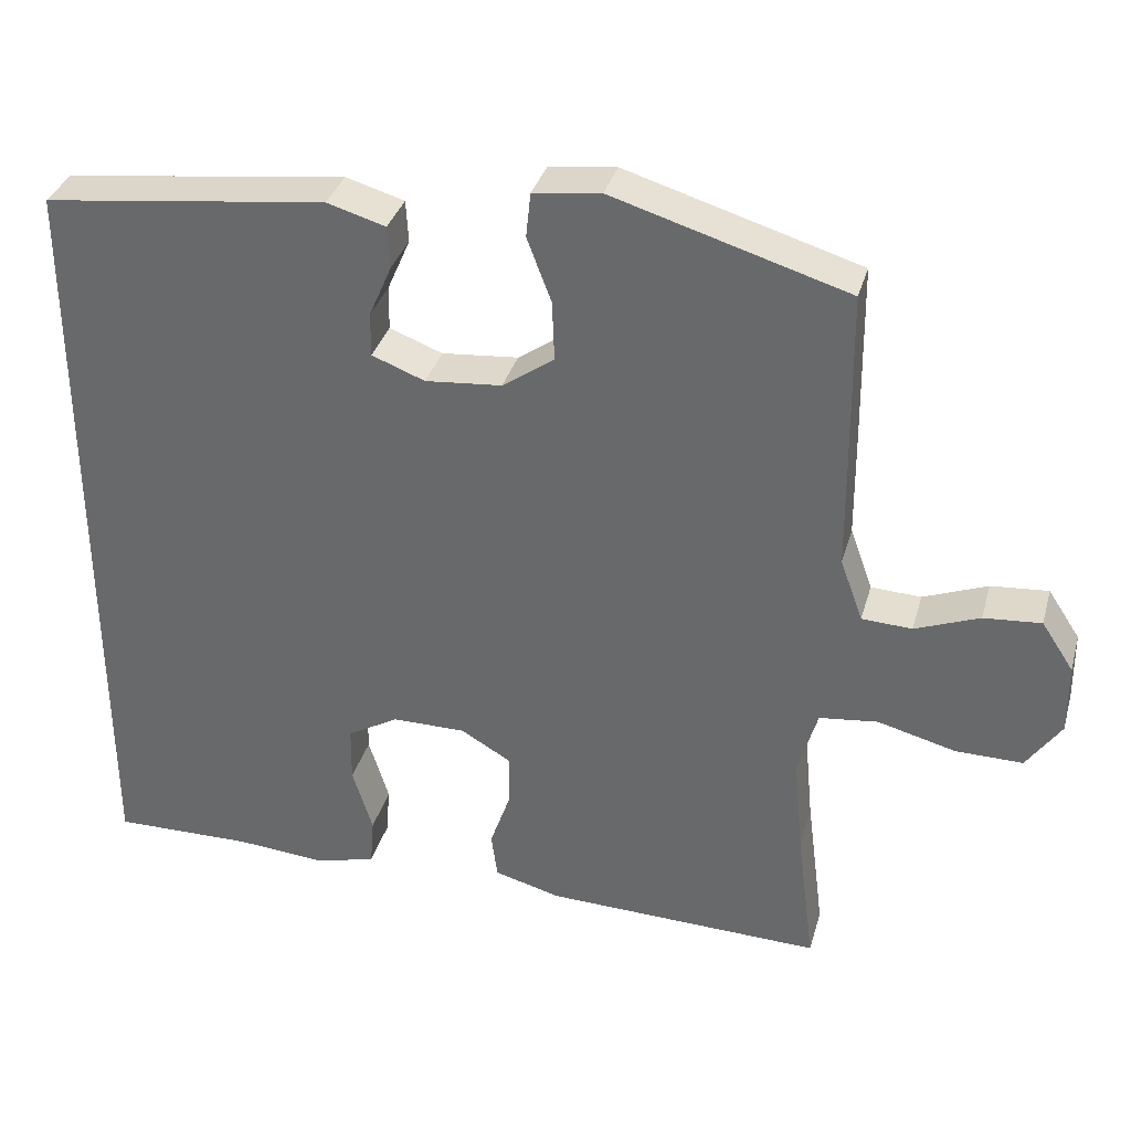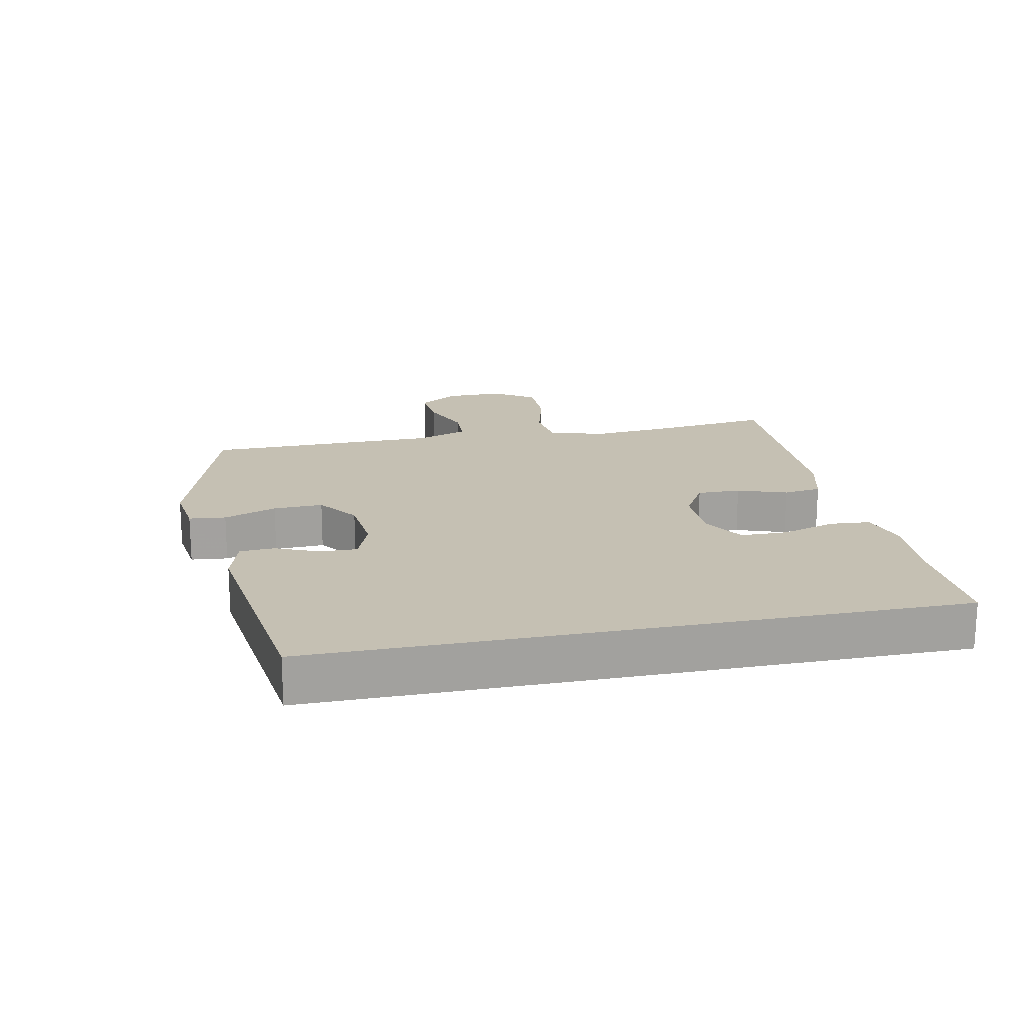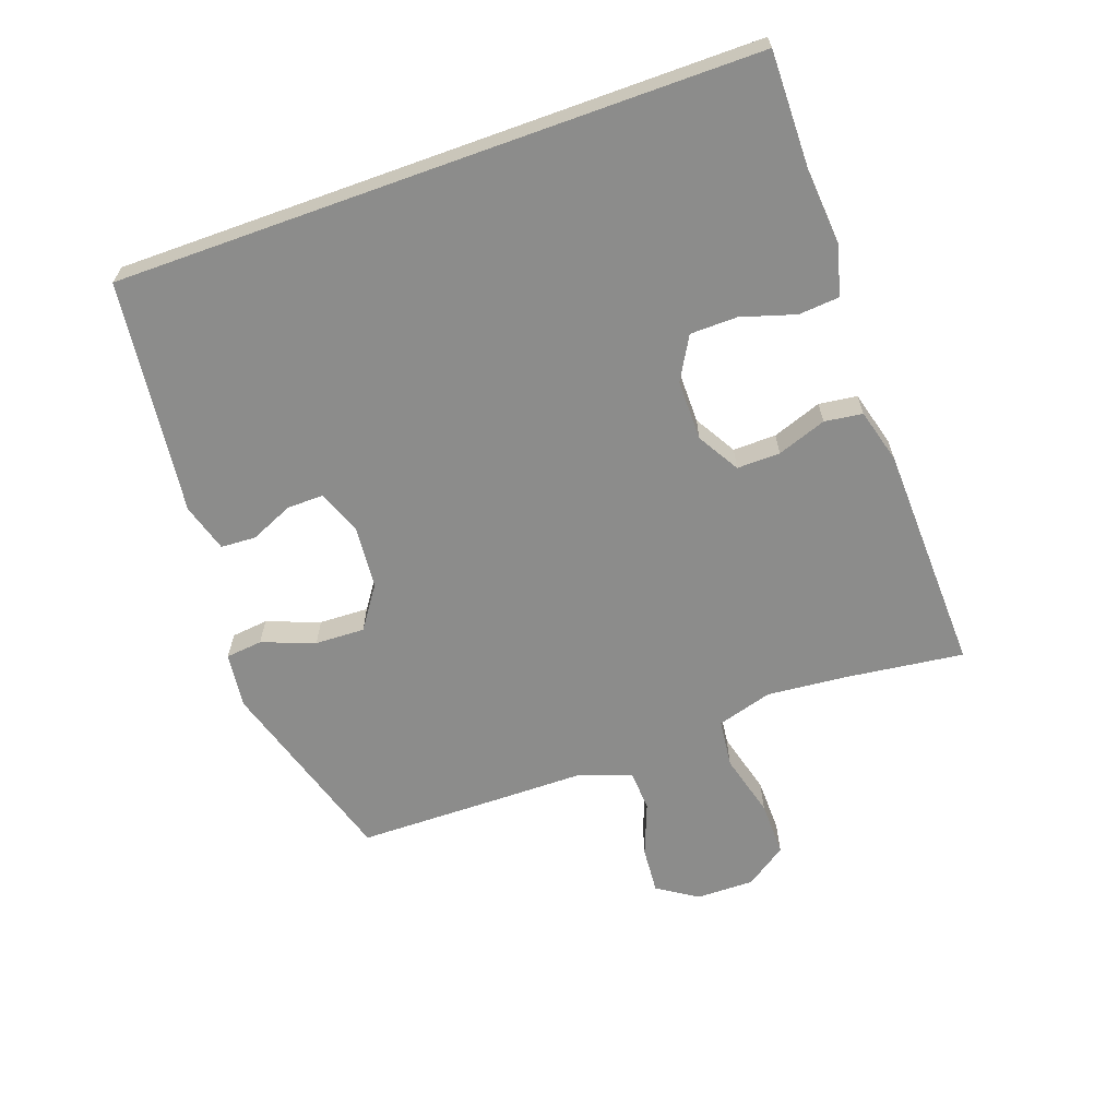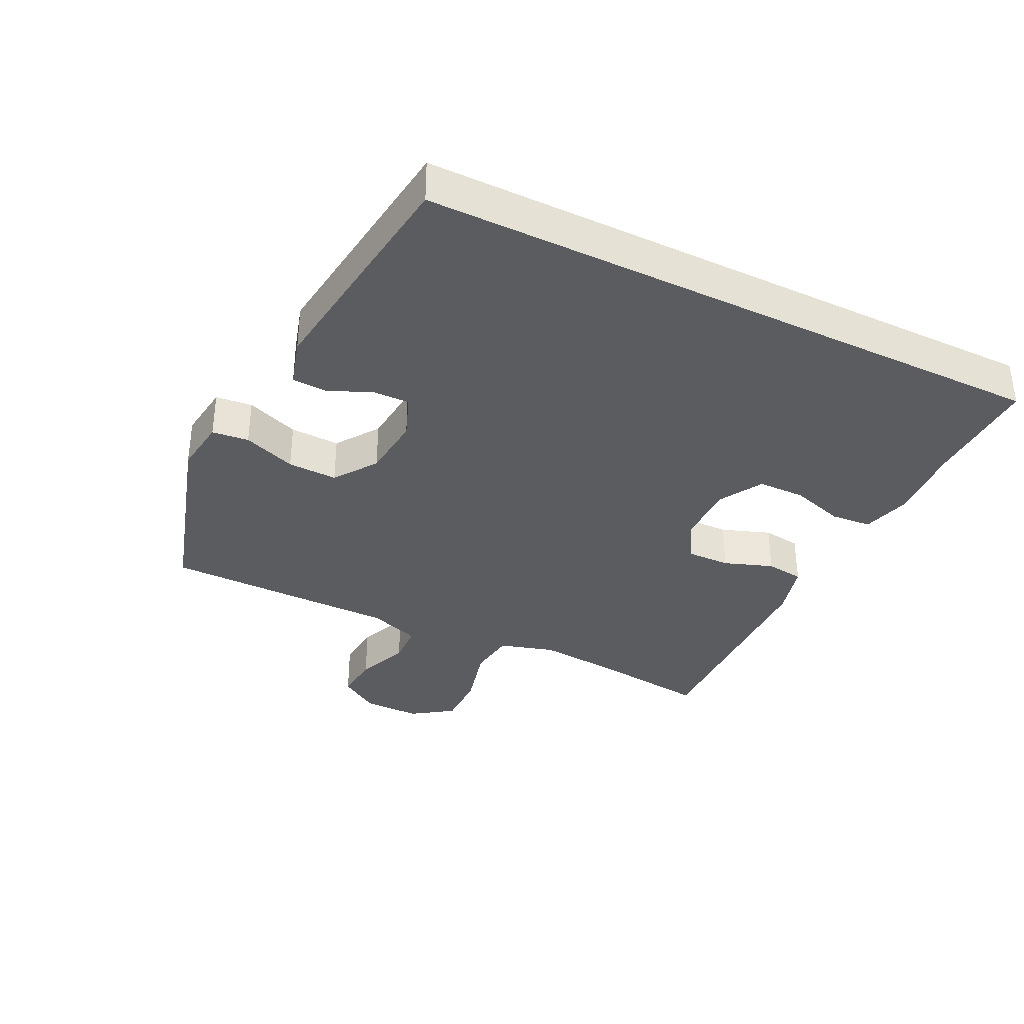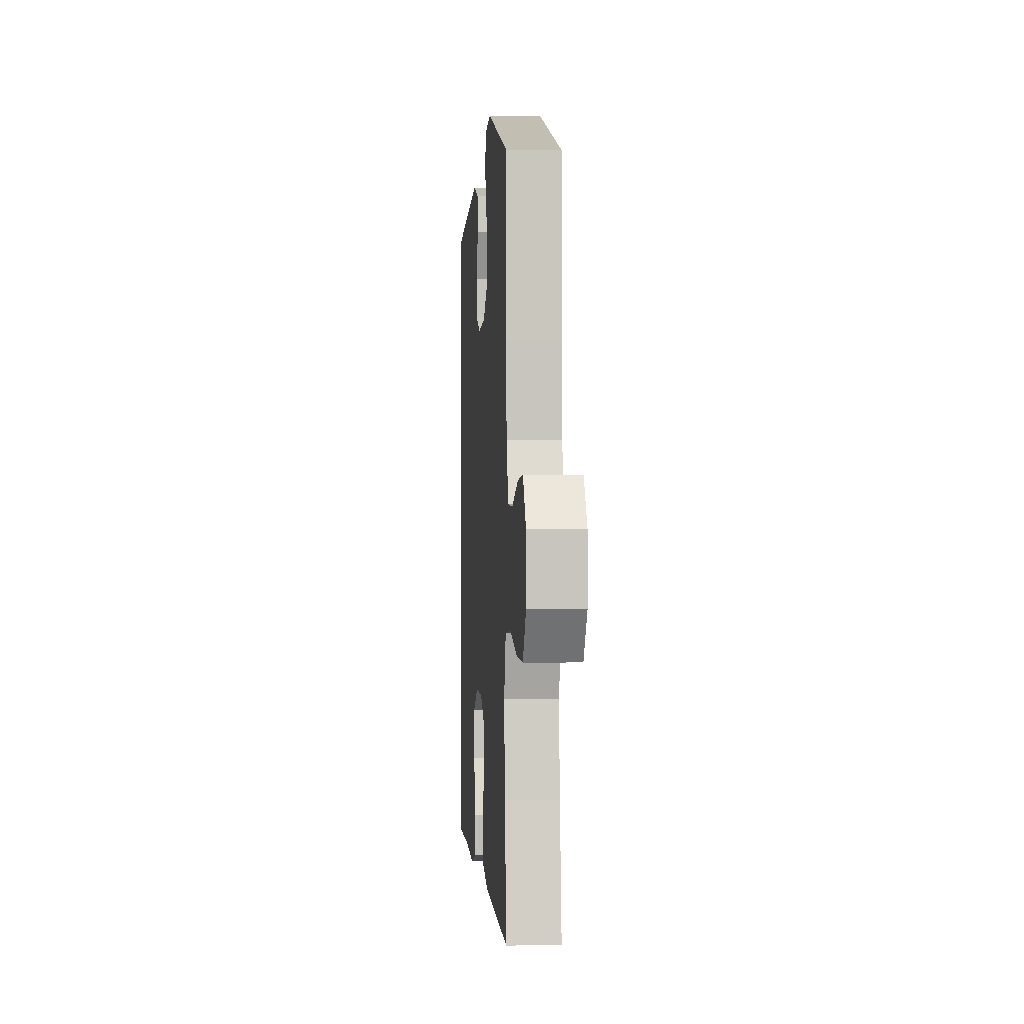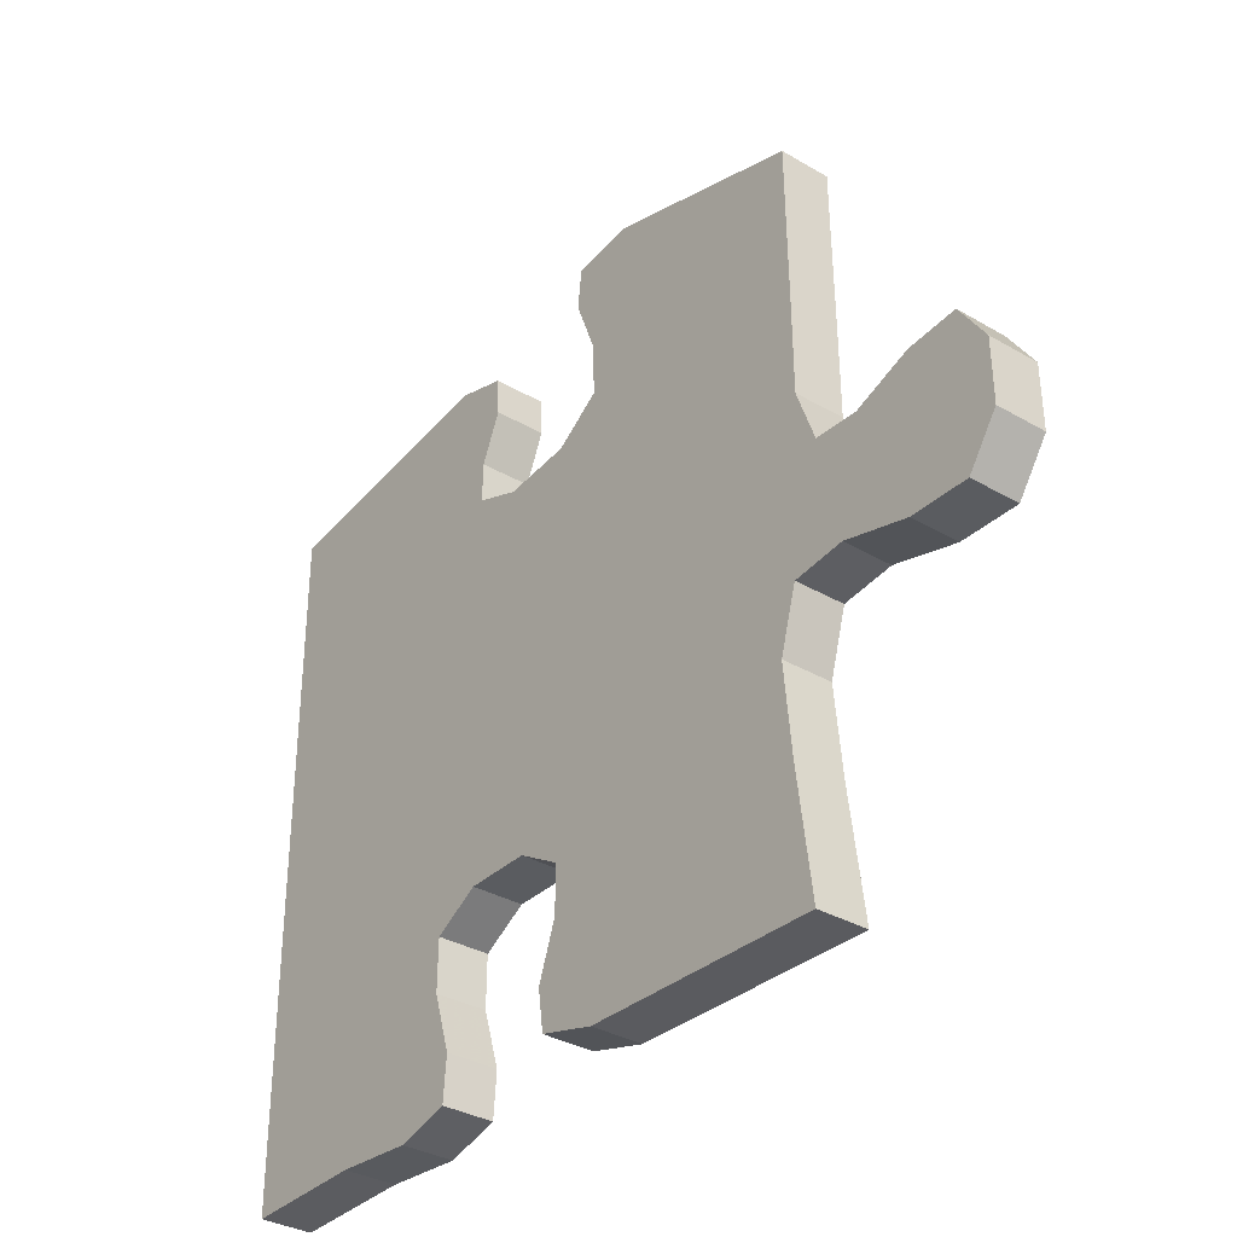
<metadata>
{"format":"obj","ext":"obj","renderer":"f3d","projection":"perspective","resolution":1024,"background":"white","views":[{"elev":34.6,"azim":-164.7,"up":"+Z"},{"elev":18.1,"azim":78.2,"up":"+Y"},{"elev":-64.1,"azim":109.8,"up":"+Y"},{"elev":-35.3,"azim":63.9,"up":"+Y"},{"elev":0.6,"azim":-94.5,"up":"+Z"},{"elev":-34.1,"azim":-128.3,"up":"+Z"}]}
</metadata>
<code>
v 0.5 0.07 0.489
v 0.5 0.07 -0.5
v 0.32 0.07 -0.497
v 0.203 0.07 -0.506
v 0.126 0.07 -0.485
v 0.121 0.07 -0.422
v 0.147 0.07 -0.338
v 0.146 0.07 -0.265
v 0.08 0.07 -0.227
v -0.014 0.07 -0.227
v -0.079 0.07 -0.265
v -0.078 0.07 -0.332
v -0.051 0.07 -0.408
v -0.059 0.07 -0.467
v -0.144 0.07 -0.49
v -0.5 0.07 -0.5
v -0.477 0.07 -0.32
v -0.465 0.07 -0.193
v -0.49 0.07 -0.107
v -0.565 0.07 -0.098
v -0.664 0.07 -0.124
v -0.75 0.07 -0.125
v -0.794 0.07 -0.061
v -0.793 0.07 0.029
v -0.752 0.07 0.091
v -0.679 0.07 0.085
v -0.597 0.07 0.053
v -0.533 0.07 0.056
v -0.504 0.07 0.136
v -0.503 0.07 0.26
v -0.5 0.07 0.5
v -0.201 0.07 0.59
v -0.115 0.07 0.579
v -0.109 0.07 0.522
v -0.14 0.07 0.44
v -0.143 0.07 0.363
v -0.077 0.07 0.317
v 0.021 0.07 0.308
v 0.089 0.07 0.334
v 0.088 0.07 0.391
v 0.059 0.07 0.458
v 0.062 0.07 0.512
v 0.137 0.07 0.534
v 0.5 0 0.489
v 0.5 0 -0.5
v 0.32 0 -0.497
v 0.203 0 -0.506
v 0.126 0 -0.485
v 0.121 0 -0.422
v 0.147 0 -0.338
v 0.146 0 -0.265
v 0.08 0 -0.227
v -0.014 0 -0.227
v -0.079 0 -0.265
v -0.078 0 -0.332
v -0.051 0 -0.408
v -0.059 0 -0.467
v -0.144 0 -0.49
v -0.5 0 -0.5
v -0.477 0 -0.32
v -0.465 0 -0.193
v -0.49 0 -0.107
v -0.565 0 -0.098
v -0.664 0 -0.124
v -0.75 0 -0.125
v -0.794 0 -0.061
v -0.793 0 0.029
v -0.752 0 0.091
v -0.679 0 0.085
v -0.597 0 0.053
v -0.533 0 0.056
v -0.504 0 0.136
v -0.503 0 0.26
v -0.5 0 0.5
v -0.201 0 0.59
v -0.115 0 0.579
v -0.109 0 0.522
v -0.14 0 0.44
v -0.143 0 0.363
v -0.077 0 0.317
v 0.021 0 0.308
v 0.089 0 0.334
v 0.088 0 0.391
v 0.059 0 0.458
v 0.062 0 0.512
v 0.137 0 0.534
f 43 1 2
f 42 43 2
f 41 42 2
f 40 41 2
f 39 40 2 3
f 38 39 3 4
f 33 34 35
f 32 33 35
f 31 32 35
f 30 31 35
f 29 30 35
f 28 29 35 36
f 25 26 27
f 24 25 27
f 23 24 27
f 22 23 27
f 21 22 27
f 20 21 27
f 19 20 27 28
f 28 36 37
f 19 28 37
f 18 19 37
f 15 16 17
f 14 15 17
f 13 14 17
f 12 13 17
f 11 12 17 18
f 4 5 6 7
f 4 7 8
f 38 4 8
f 18 37 38
f 11 18 38
f 10 11 38
f 9 10 38
f 8 9 38
f 45 44 86
f 45 86 85
f 45 85 84
f 45 84 83
f 46 45 83 82
f 47 46 82 81
f 78 77 76
f 78 76 75
f 78 75 74
f 78 74 73
f 78 73 72
f 79 78 72 71
f 70 69 68
f 70 68 67
f 70 67 66
f 70 66 65
f 70 65 64
f 70 64 63
f 71 70 63 62
f 80 79 71
f 80 71 62
f 80 62 61
f 60 59 58
f 60 58 57
f 60 57 56
f 60 56 55
f 61 60 55 54
f 50 49 48 47
f 51 50 47
f 51 47 81
f 81 80 61
f 81 61 54
f 81 54 53
f 81 53 52
f 81 52 51
f 1 44 45 2
f 2 45 46 3
f 3 46 47 4
f 4 47 48 5
f 5 48 49 6
f 6 49 50 7
f 7 50 51 8
f 8 51 52 9
f 9 52 53 10
f 10 53 54 11
f 11 54 55 12
f 12 55 56 13
f 13 56 57 14
f 14 57 58 15
f 15 58 59 16
f 16 59 60 17
f 17 60 61 18
f 18 61 62 19
f 19 62 63 20
f 20 63 64 21
f 21 64 65 22
f 22 65 66 23
f 23 66 67 24
f 24 67 68 25
f 25 68 69 26
f 26 69 70 27
f 27 70 71 28
f 28 71 72 29
f 29 72 73 30
f 30 73 74 31
f 31 74 75 32
f 32 75 76 33
f 33 76 77 34
f 34 77 78 35
f 35 78 79 36
f 36 79 80 37
f 37 80 81 38
f 38 81 82 39
f 39 82 83 40
f 40 83 84 41
f 41 84 85 42
f 42 85 86 43
f 43 86 44 1

</code>
